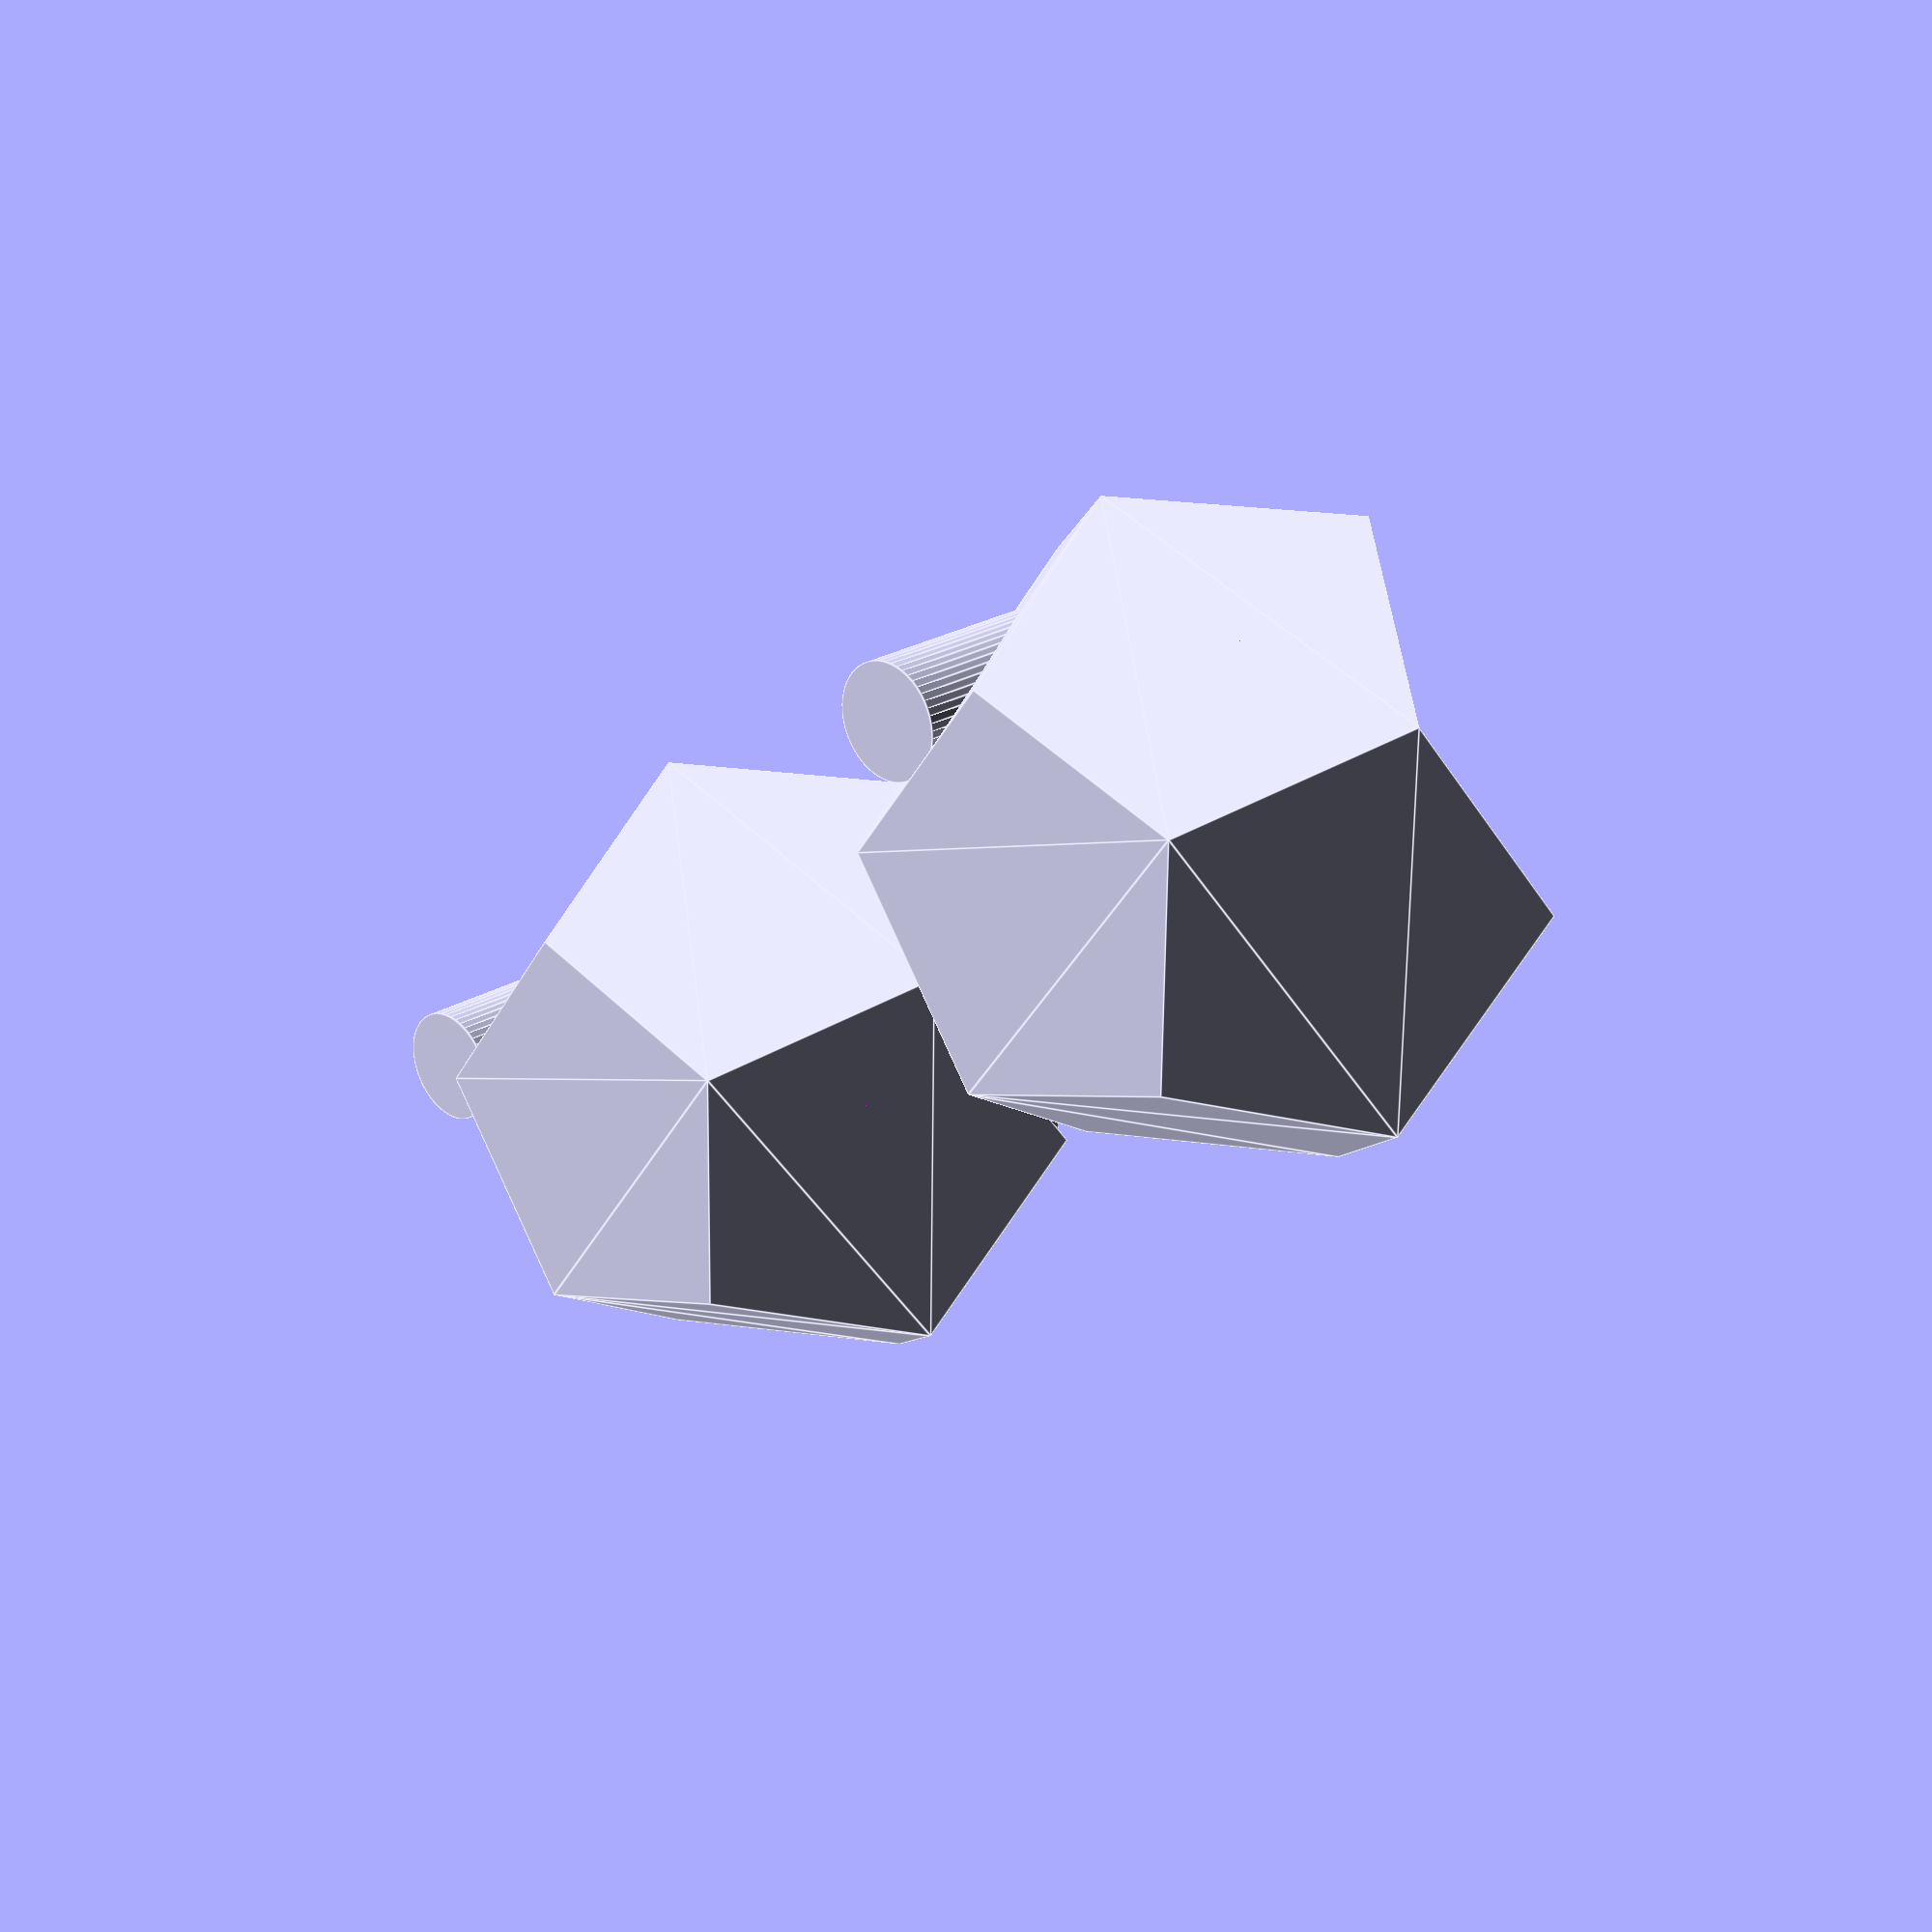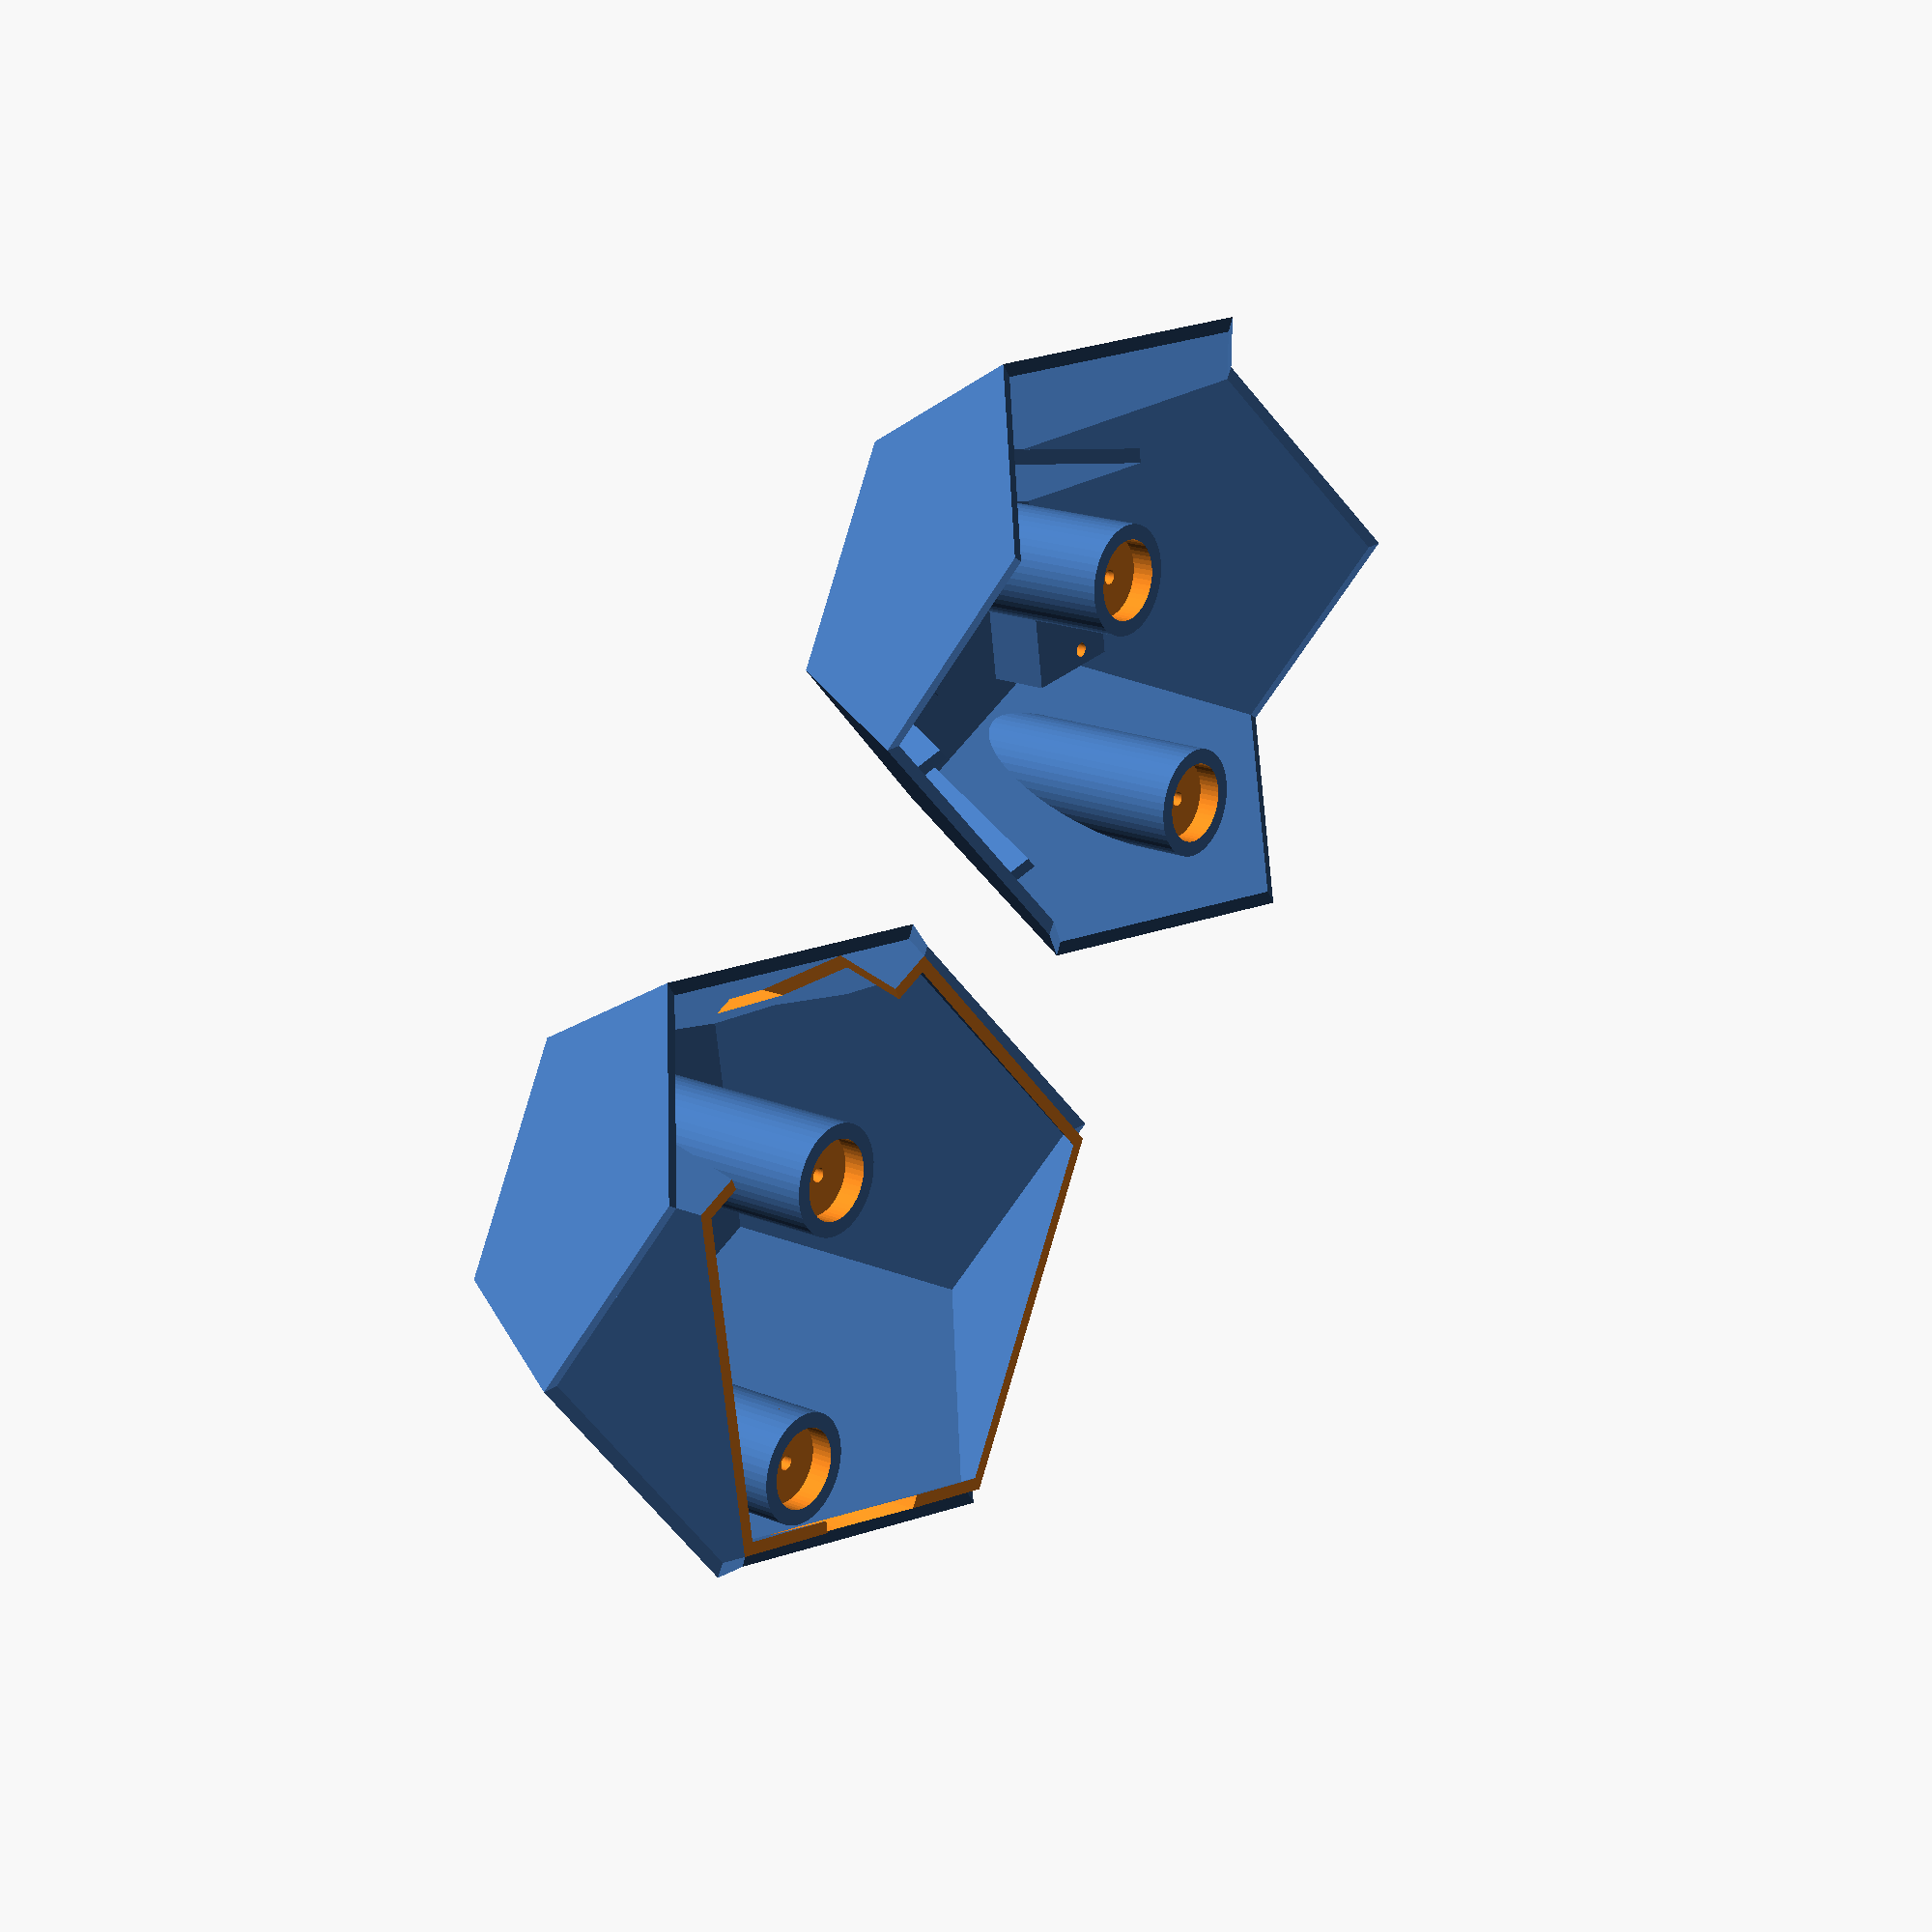
<openscad>
$fn = 50;

upper = false;

rad = 45;
wall_thickness = 2;
battery_thickness = 5.5;
battery_height = 15;
battery_width = 35;
battery_side = 3;
accel_height = 8.5;
accel_offset = 5;
accel_depth = 15;
accel_width = 20;
accel_side = 2;
accel_pin_height = 7.5;
accel_pin_hole_distance_from_edge = 9.5;
accel_pin_top_diameter = 2;
accel_pin_bottom_diameter = 2;
main_inner_width = 16;
main_outer_width = 25.3;
main_height = 10;
main_rise = 2;
main_thickness = 5;
main_support_distance = 4;
main_support_height = 22;
main_bar_height = 24;
main_bar_width = main_outer_width + 2 * wall_thickness;
main_bar_distance = 0;//1.5;
main_side = 0;
magnet_radius = 5.2;
magnet_height = 3;
magnet_distance = 2.5;
magnet_screw_radius = 1;
magnet_screw_height = 10;
magnet_cylinder_radius = 7.5;
button_side = 6;
button_height = 3.5;
button_holder_height = 8;

r_outer = rad / sqrt(3);
r_inner = (rad - wall_thickness) / sqrt(3);
angle = 31.717474411;
angle2 = 37.3773681;
angle3 = 116.5650512;
accel_wall_dist = max(0, accel_depth - accel_height * tan( angle3 - 90));
inner_to_inner = 1.3763819 / sqrt(3) * (rad - wall_thickness);

phi = 1 / 2 + sqrt(5 / 4);

wall_p = [[-1,-1,-1] * r_outer,  
[-1,-1,1] * r_outer, 
[-1,1,-1] * r_outer, 
[-1,1,1] * r_outer, 
[1,-1,-1] * r_outer, 
[1,-1,1] * r_outer, 
[1,1,-1] * r_outer, 
[1,1,1] * r_outer,
[0,           1/phi,   phi] * r_outer, 
[0,          -1/phi,   phi] * r_outer,
[0,          1/phi,   -phi] * r_outer, 
[0,          -1/phi, -phi] * r_outer,
[1/phi,   phi,     0] * r_outer,
[-1/phi, phi,    0] * r_outer,
[1/phi,   -phi,  0] * r_outer,
[-1/phi, -phi,  0] * r_outer,
[phi,       0,      1/phi] * r_outer,
[-phi,     0,      1/phi] * r_outer,
[phi,       0,      -1/phi] * r_outer,
[-phi,     0,      -1/phi] * r_outer];

wall_p2 = [[-1,-1,-1] * r_inner,  
[-1,-1,1] * r_inner, 
[-1,1,-1] * r_inner, 
[-1,1,1] * r_inner, 
[1,-1,-1] * r_inner, 
[1,-1,1] * r_inner, 
[1,1,-1] * r_inner, 
[1,1,1] * r_inner,
[0,           1/phi,   phi] * r_inner, 
[0,          -1/phi,   phi] * r_inner,
[0,          1/phi,   -phi] * r_inner, 
[0,          -1/phi, -phi] * r_inner,
[1/phi,   phi,     0] * r_inner,
[-1/phi, phi,    0] * r_inner,
[1/phi,   -phi,  0] * r_inner,
[-1/phi, -phi,  0] * r_inner,
[phi,       0,      1/phi] * r_inner,
[-phi,     0,      1/phi] * r_inner,
[phi,       0,      -1/phi] * r_inner,
[-phi,     0,      -1/phi] * r_inner];

wall_large_p = [[-1,-1,-1] * r_outer * 100,  
[-1,-1,1] * r_outer * 100, 
[-1,1,-1] * r_outer * 100, 
[-1,1,1] * r_outer * 100, 
[1,-1,-1] * r_outer * 100, 
[1,-1,1] * r_outer * 100, 
[1,1,-1] * r_outer * 100, 
[1,1,1] * r_outer * 100,
[0,           1/phi,   phi] * r_outer * 100, 
[0,          -1/phi,   phi] * r_outer * 100,
[0,          1/phi,   -phi] * r_outer * 100, 
[0,          -1/phi, -phi] * r_outer * 100,
[1/phi,   phi,     0] * r_outer * 100,
[-1/phi, phi,    0] * r_outer * 100,
[1/phi,   -phi,  0] * r_outer * 100,
[-1/phi, -phi,  0] * r_outer * 100,
[phi,       0,      1/phi] * r_outer * 100,
[-phi,     0,      1/phi] * r_outer * 100,
[phi,       0,      -1/phi] * r_outer * 100,
[-phi,     0,      -1/phi] * r_outer * 100];

wall_large_p2 = [[-1,-1,-1] * r_outer,  
[-1,-1,1] * r_outer, 
[-1,1,-1] * r_outer, 
[-1,1,1] * r_outer, 
[1,-1,-1] * r_outer, 
[1,-1,1] * r_outer, 
[1,1,-1] * r_outer, 
[1,1,1] * r_outer,
[0,           1/phi,   phi] * r_outer, 
[0,          -1/phi,   phi] * r_outer,
[0,          1/phi,   -phi] * r_outer, 
[0,          -1/phi, -phi] * r_outer,
[1/phi,   phi,     0] * r_outer,
[-1/phi, phi,    0] * r_outer,
[1/phi,   -phi,  0] * r_outer,
[-1/phi, -phi,  0] * r_outer,
[phi,       0,      1/phi] * r_outer,
[-phi,     0,      1/phi] * r_outer,
[phi,       0,      -1/phi] * r_outer,
[-phi,     0,      -1/phi] * r_outer];

wall_f = [[8,9,1,17,3],[9,5,14,15,1],[9,8,7,16,5],[8,3,13,12,7],[3,17,19,2,13],[17,1,15,0,19]];
wall_f2 = [[3+20,17+20,1+20,9+20,8 + 20],
[1 + 20,15 + 20,14 + 20,5 + 20,9 + 20],
[5 + 20,16 + 20,7 + 20,8 + 20,9 + 20],
[7 + 20,12 + 20,13 + 20,3 + 20,8 + 20],
[13 + 20,2 + 20,19 + 20,17 + 20,3 + 20],
[19 + 20,0 + 20,15 + 20,1 + 20,17 + 20]];

wall_f3 = [[19,0,0+20,19+20],[2,19,19+20,2+20], [13,2,2+20,13+20],[12,13,13+20,12+20],[7,12,12+20,7+20],[16,7,7+20,16+20],[5,16,16+20,5+20],[14,5,5+20,14+20],[15,14,14+20,15+20],[0,15,15+20,0+20]];

battery_p = [
    [-cos(angle) * r_inner + battery_thickness,sin(angle2) * r_inner + battery_thickness * tan(20), 0],
    [-cos(angle) * r_inner + battery_thickness,-sin(angle2) * r_inner - battery_thickness * tan(20), 0],
    [-cos(angle) * r_inner + battery_thickness + wall_thickness,sin(angle2) * r_inner + (battery_thickness + wall_thickness) * tan(20), 0],
    [-cos(angle) * r_inner + battery_thickness + wall_thickness,-sin(angle2) * r_inner - (battery_thickness + wall_thickness) * tan(20), 0],
    [-cos(angle) * r_inner + battery_thickness - battery_height * tan(angle3 - 90),sin(angle2) * r_inner + battery_thickness * tan(18) + battery_height * tan(angle3  - 90 - 1), battery_height],
    [-cos(angle) * r_inner + battery_thickness - battery_height * tan(angle3 - 90),-sin(angle2) * r_inner - battery_thickness * tan(18) - battery_height * tan(angle3  - 90 - 1), battery_height],
    [-cos(angle) * r_inner + battery_thickness + wall_thickness - battery_height * tan(angle3 - 90),sin(angle2) * r_inner + (battery_thickness + wall_thickness) * tan(18) + battery_height * tan(angle3  - 90 - 1), battery_height],
    [-cos(angle) * r_inner + battery_thickness + wall_thickness - battery_height * tan(angle3 - 90),-sin(angle2) * r_inner - (battery_thickness + wall_thickness) * tan(18) - battery_height * tan(angle3  - 90 - 1), battery_height]
];
battery_f = [[0,1,3,2],[5,4,6,7],[2,3,7,6],[1,0,4,5],[0,2,6,4],[3,1,5,7]];

accel_p = [
    [-cos(angle) * r_inner,-accel_width / 2 + accel_offset ,0],
    [-cos(angle) * r_inner,accel_width / 2 + accel_offset,0],
    [-cos(angle) * r_inner + accel_wall_dist,-accel_width / 2 + accel_offset ,0],
    [-cos(angle) * r_inner + accel_wall_dist,accel_width / 2 + accel_offset,0],
    [-cos(angle) * r_inner + accel_wall_dist,-accel_width / 2 + accel_offset ,accel_height],
    [-cos(angle) * r_inner + accel_wall_dist,accel_width / 2 + accel_offset,accel_height],
    [-cos(angle) * r_inner - accel_height * tan(angle3 - 90),-accel_width / 2 + accel_offset ,accel_height],
    [-cos(angle) * r_inner - accel_height * tan(angle3 - 90),accel_width / 2 + accel_offset,accel_height]];

accel_f = [[3,1,0,2],[4,5,3,2],[3,5,7,1],[0,1,7,6],[6,4,2,0],[4,6,7,5]];

accel_pin_p = [[-cos(angle) * r_inner + accel_wall_dist - accel_pin_hole_distance_from_edge,-accel_width / 2 + accel_offset + 1.25 + accel_pin_bottom_diameter / 2,accel_height - accel_pin_height],
    [-cos(angle) * r_inner + accel_wall_dist - accel_pin_hole_distance_from_edge, accel_width / 2 + accel_offset - 1.25 - accel_pin_bottom_diameter / 2,accel_height - accel_pin_height]];
    
main_p = [
    [-cos(angle) * r_inner + main_height / cos(angle),main_inner_width / 2,0],
    [-cos(angle) * r_inner + main_height / cos(angle),-main_inner_width / 2,0],
    [-cos(angle) * r_inner + main_height / cos(angle) + main_thickness,main_inner_width / 2,0],
    [-cos(angle) * r_inner + main_height / cos(angle) + main_thickness,-main_inner_width / 2,0],
    [-cos(angle) * r_inner + main_height / cos(angle) - sin(angle) * main_rise,main_inner_width / 2,main_rise],
    [-cos(angle) * r_inner + main_height / cos(angle) - sin(angle) * main_rise,-main_inner_width / 2,main_rise],
    [-cos(angle) * r_inner + main_height / cos(angle) + main_thickness - sin(angle) * main_rise,main_inner_width / 2,main_rise],
    [-cos(angle) * r_inner + main_height / cos(angle) + main_thickness - sin(angle) * main_rise,-main_inner_width / 2,main_rise]];

main_f = [[0,1,3,2], [1,5,7,3], [0,2,6,4], [5,1,0,4], [2,3,7,6], [4,6,7,5]];

main_p2 = [
    [-cos(angle) * r_inner,main_outer_width / 2,0],
    [-cos(angle) * r_inner,main_outer_width / 2 + wall_thickness,0],
    [-cos(angle) * r_inner + main_support_distance,main_outer_width / 2,0],
    [-cos(angle) * r_inner + main_support_distance,main_outer_width / 2 + wall_thickness,0],
    [-cos(angle) * r_inner - sin(angle) * main_support_height,main_outer_width / 2,main_support_height],
    [-cos(angle) * r_inner - sin(angle) * main_support_height,main_outer_width / 2 + wall_thickness,main_support_height],
    [-cos(angle) * r_inner + main_support_distance - sin(angle) * main_support_height,main_outer_width / 2,main_support_height + tan(angle) * main_support_distance],
    [-cos(angle) * r_inner + main_support_distance - sin(angle) * main_support_height,main_outer_width / 2 + wall_thickness,main_support_height + tan(angle) * main_support_distance]];
    
main_f2 = [[1,0,2,3],[0,1,5,4],[5,1,3,7],[2,0,4,6],[6,7,3,2],[4,5,7,6]];

main_p3 = [
    [-cos(angle) * r_inner,-main_outer_width / 2,0],
    [-cos(angle) * r_inner,-main_outer_width / 2 - wall_thickness,0],
    [-cos(angle) * r_inner + main_support_distance,-main_outer_width / 2,0],
    [-cos(angle) * r_inner + main_support_distance,-main_outer_width / 2 - wall_thickness,0],
    [-cos(angle) * r_inner - sin(angle) * main_support_height,-main_outer_width / 2,main_support_height],
    [-cos(angle) * r_inner - sin(angle) * main_support_height,-main_outer_width / 2 - wall_thickness,main_support_height],
    [-cos(angle) * r_inner + main_support_distance - sin(angle) * main_support_height,-main_outer_width / 2,main_support_height + tan(angle) * main_support_distance],
    [-cos(angle) * r_inner + main_support_distance - sin(angle) * main_support_height,-main_outer_width / 2 - wall_thickness,main_support_height + tan(angle) * main_support_distance]];
    
main_f3 = [[1,0,2,3],[0,1,5,4],[5,1,3,7],[2,0,4,6],[6,7,3,2],[4,5,7,6]];

main_p4 = [
    [-cos(angle) * r_inner - sin(angle) * cos(angle) * main_bar_height,main_bar_width / 2,cos(angle) * main_bar_height],
    [-cos(angle) * r_inner - sin(angle) * cos(angle) * main_bar_height,-main_bar_width / 2,cos(angle) * main_bar_height],
    [-cos(angle) * r_inner + main_bar_distance - sin(angle) * cos(angle) * main_bar_height,main_bar_width / 2,cos(angle) * main_bar_height + main_bar_distance * tan(angle)],
    [-cos(angle) * r_inner + main_bar_distance - sin(angle) * cos(angle) * main_bar_height,-main_bar_width / 2,cos(angle) * main_bar_height + main_bar_distance * tan(angle)],
   
    [-cos(angle) * r_inner - sin(angle) * (cos(angle) * main_bar_height + wall_thickness),main_bar_width / 2,cos(angle) * main_bar_height + wall_thickness],
    [-cos(angle) * r_inner - sin(angle) * (cos(angle) * main_bar_height + wall_thickness),-main_bar_width / 2,cos(angle) * main_bar_height + wall_thickness],
    [-cos(angle) * r_inner + main_bar_distance - sin(angle) * (cos(angle) * main_bar_height + main_bar_distance * tan(angle)),main_bar_width / 2,cos(angle) * main_bar_height + wall_thickness + main_bar_distance * tan(angle)],
    [-cos(angle) * r_inner + main_bar_distance - sin(angle) * (cos(angle) * main_bar_height + main_bar_distance * tan(angle)),-main_bar_width / 2,cos(angle) * main_bar_height + wall_thickness + main_bar_distance * tan(angle)]];
 
main_f4 = [[1,0,2,3],[0,1,5,4],[5,1,3,7],[2,0,4,6],[6,7,3,2],[4,5,7,6]];

magnet_poss = [[4.5, 8, (r_outer - r_inner) * sqrt(3)],
            [-8,-28,(r_outer - r_inner) * sqrt(3)]];

for (i = [0:1]) {
    upper = i;
    translate([(-rad -2) * sign(i - 0.5), 0, 0]) {
    translate([0,0,0]) {
        union() {
            if (!upper) {
                translate([0,0,r_outer-r_inner]) {
                    rotate([0,0,72*battery_side]) {
                        polyhedron(points = battery_p, faces = battery_f, convexity = 10);
                    }
                }
                translate([0,0,r_outer-r_inner]) {
                    difference() {
                        rotate([0,0,72*accel_side]) {
                            polyhedron(points = accel_p, faces = accel_f, convexity = 10);
                        }
                        union() {
                            rotate([0,0,72*accel_side]) {
                                for (i = accel_pin_p) {
                                    translate(i) {
                                        cylinder(accel_pin_height + 1,accel_pin_bottom_diameter / 2,accel_pin_top_diameter / 2);
                                    }
                                }
                            }
                        }
                    }
                }
                translate([0,0,(r_outer-r_inner)]) {
                    
                    rotate([0,0,72 * main_side]) {
                        polyhedron(points = main_p, faces = main_f, convexity = 10);
                        polyhedron(points = main_p2, faces = main_f2, convexity = 10);
                        polyhedron(points = main_p3, faces = main_f3, convexity = 10);
                        polyhedron(points = main_p4, faces = main_f4, convexity = 10);
                    }
                }
                rotate([0,0,18]) {
                    translate([4,17,(r_outer - r_inner) / sqrt(3)]) {
                        rotate([0,0,90]) {
                            difference() {
                                translate([0,0,(button_height + wall_thickness + button_holder_height) / 2]) {
                                    cube([button_side + wall_thickness * 2, button_side + wall_thickness * 2 + 0.5, button_height + wall_thickness + button_holder_height], center = true);
                                }
                                union() {
                                    translate([0,0,(button_height + wall_thickness + button_holder_height) / 2]) {
                                        cube([button_side, button_side + 0.5, (button_height + button_holder_height) * 2], center = true);
                                    }
                                    translate([0,wall_thickness*2,(button_holder_height) / 2]) {
                                        cube([button_side, button_side + 0.5,button_holder_height + wall_thickness * 2], center = true);
                                    }
                                }
                            }
                            translate([0,0,wall_thickness / 2 + button_holder_height / 2]) {
                                cube([button_side, button_side / 2, wall_thickness + button_holder_height], center = true);
                            }
                        }
                    }
                }
            }
            
            a = upper ? -36 : 0;

            difference() {    
            rotate([0,0,a]) {
                
                    union() {
                        for (p = magnet_poss) {
                            // NOTE (Elias): Here are some hard-coded values
                            translate(p) {
                                rotate([0,0,angle2]) {
                                    difference() {
                                        translate([0,0,-1.5]) {
                                            cylinder(h = inner_to_inner + 1.5 - magnet_distance / 2, r = magnet_cylinder_radius, center = false);
                                        }
                                        
                                        union() {
                                            translate([0,0,inner_to_inner - magnet_height - magnet_distance / 2 - magnet_screw_height]) {
                                                cylinder(r = magnet_screw_radius, h = magnet_screw_height + 1, center = false);
                                            }
                                            translate([0,0,inner_to_inner - magnet_height - magnet_distance / 2]) {
                                                cylinder(r = magnet_radius + 0.25, h = magnet_height + 100, center = false);
                                            }
                                        }
                                    }
                                }
                            }
                        }
                    }}
                       translate([0,0,2.7527638409422998/2 * r_outer]) {
            rotate([0,angle + 180,0]) {
            polyhedron(points = concat(wall_large_p, wall_large_p2), faces = concat(wall_f, wall_f2, wall_f3));
        }
                    /*rotate([angle, angle,0]) {
                        translate([0,-1.3763819 / sqrt(3) * (sin(angle) * rad) - rad,2.7527638409422998/2 * r_outer]) {    
                            cube([rad * 2, rad * 2, rad * 2], center = true);
                        }
                    }*/
                }
            }
         
        
            translate([0,0,2.7527638409422998/2 * r_outer]) {
                rotate([0,angle + 180,0]) {
                    polyhedron(points = concat(wall_p, wall_p2), faces = concat(wall_f, wall_f2, wall_f3), convexity = 10);
                }
            }

            if (upper) {
                difference() {
                    translate([0,0,2.7527638409422998/2 * r_outer]) {
                        rotate([0,angle + 180,0]) {
                            scale(((rad - wall_thickness) / sqrt(3)) / r_outer) {
                                union() {
                                    polyhedron(points = concat(wall_p, wall_p2), faces = concat(wall_f, wall_f2, wall_f3), convexity = 10);
                                        
                                    rotate([0,180,0]) {
                                        polyhedron(points = concat(wall_p, wall_p2), faces = concat(wall_f, wall_f2, wall_f3), convexity = 10);
                                    }
                                }
                            }
                        }
                    }
                    union() {
                        translate([0,0,-rad+ inner_to_inner / 2 + wall_thickness]) {
                            cube([rad * 3, rad * 3, rad * 2], center = true);
                        }
                        translate([0,0,rad + inner_to_inner * 2 + wall_thickness - inner_to_inner * 2.8 / 4]) {
                            cube([rad * 3, rad * 3, rad * 2], center = true);
                        }
                        rotate([0,0,72 * 1]) {
                            translate([r_outer * sin(angle3) + rad / 2 + wall_thickness * 1.5,0,inner_to_inner]) {
                                cube([rad,battery_width,rad * 2], center = true);
                            }
                        }
                        rotate([0,0,a]) {
                            translate(magnet_poss[1]) {
                                rotate([0,0,angle2]) {
                                    translate([0,0,inner_to_inner - 5]) {
                                        cylinder(h = inner_to_inner + 1.5 - magnet_distance / 2, r = magnet_cylinder_radius + wall_thickness, center = false);
                                    }
                                }
                            }
                        }
                    }
                    }
                }
            }
        }
    }
}

</openscad>
<views>
elev=336.8 azim=215.1 roll=223.5 proj=p view=edges
elev=341.4 azim=315.6 roll=307.9 proj=p view=solid
</views>
